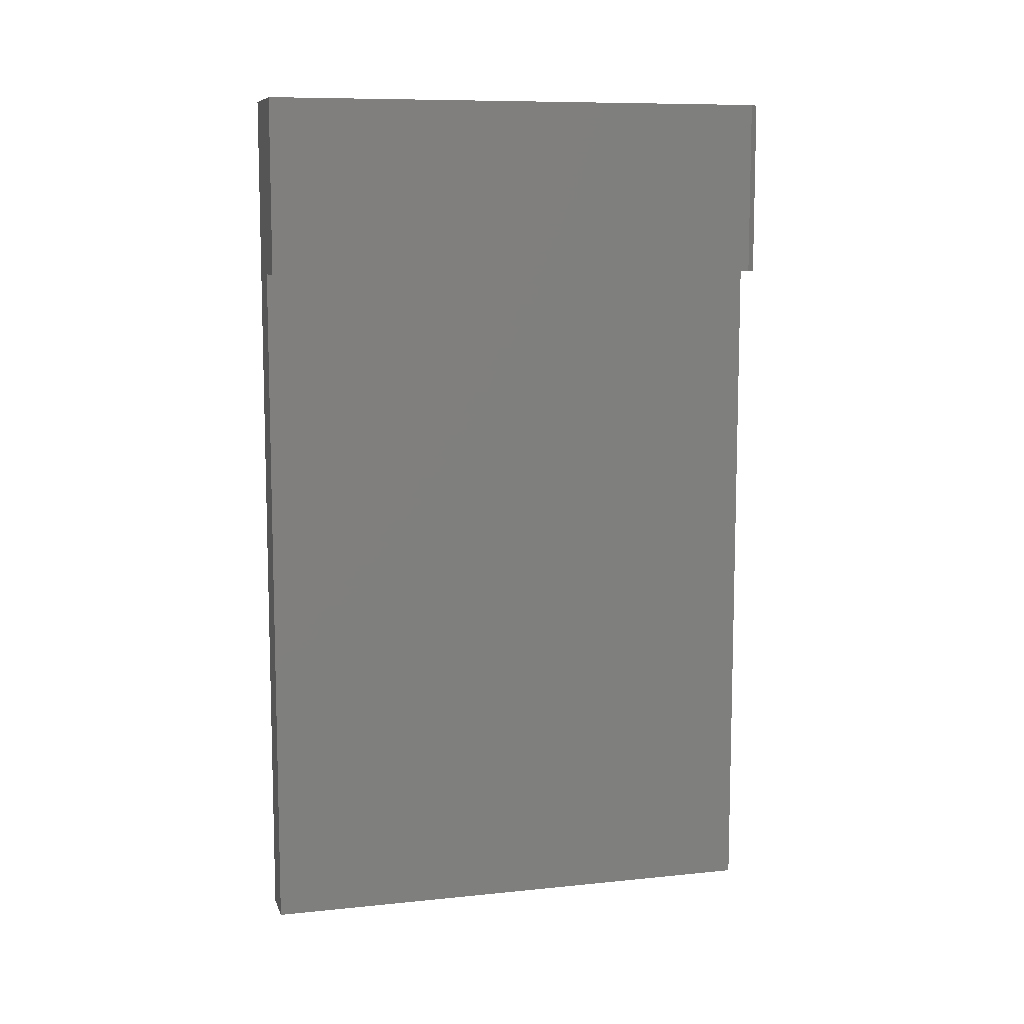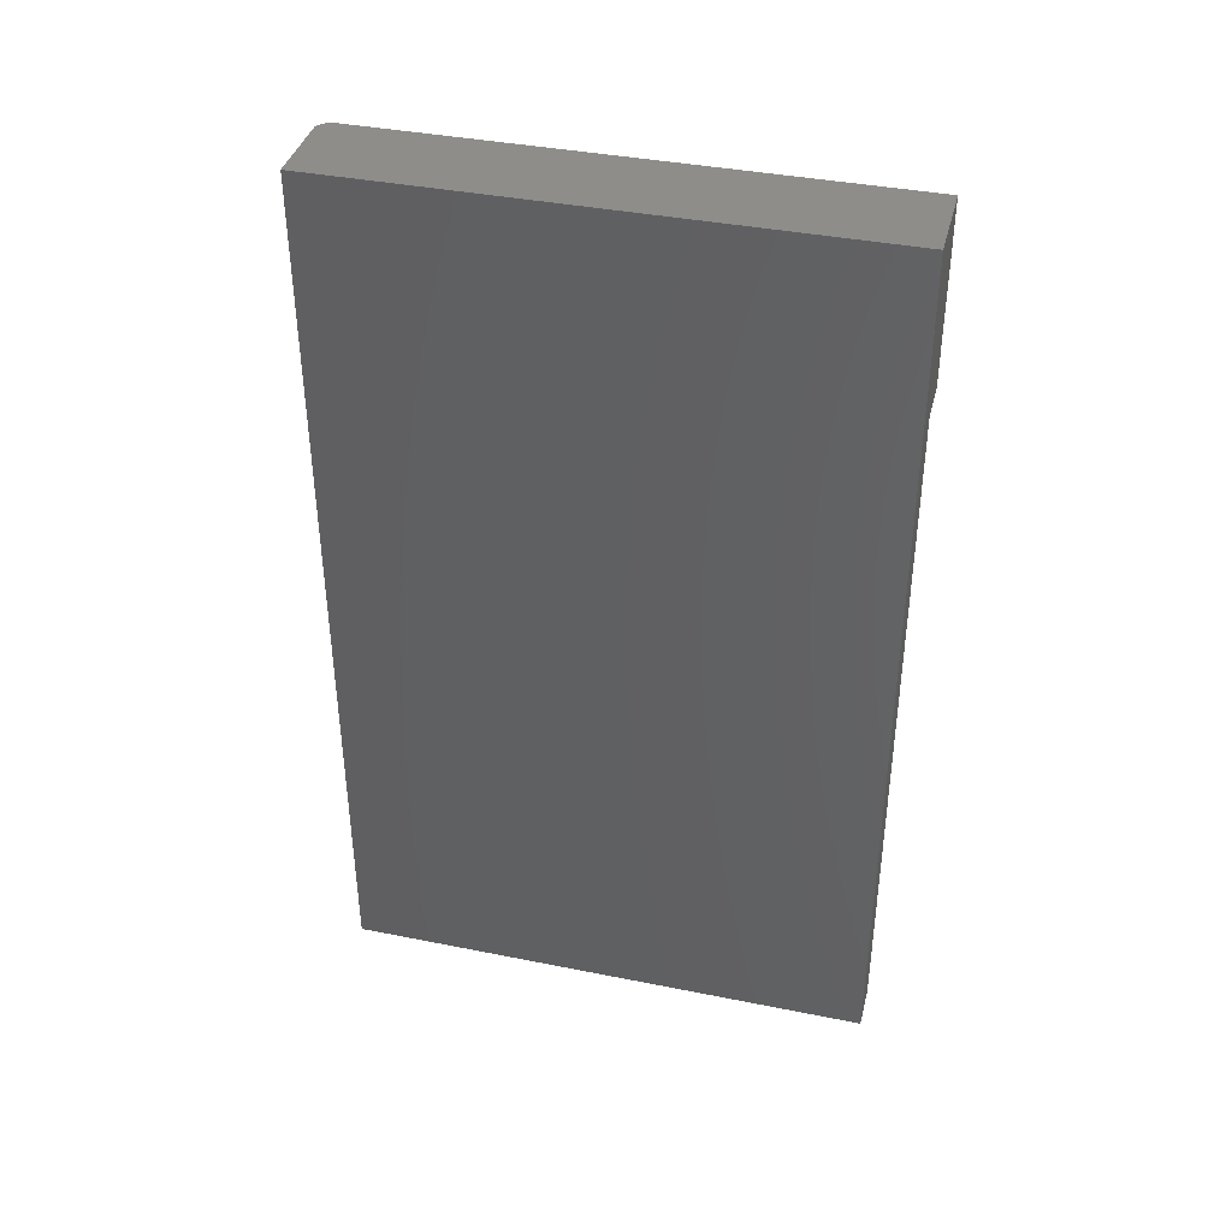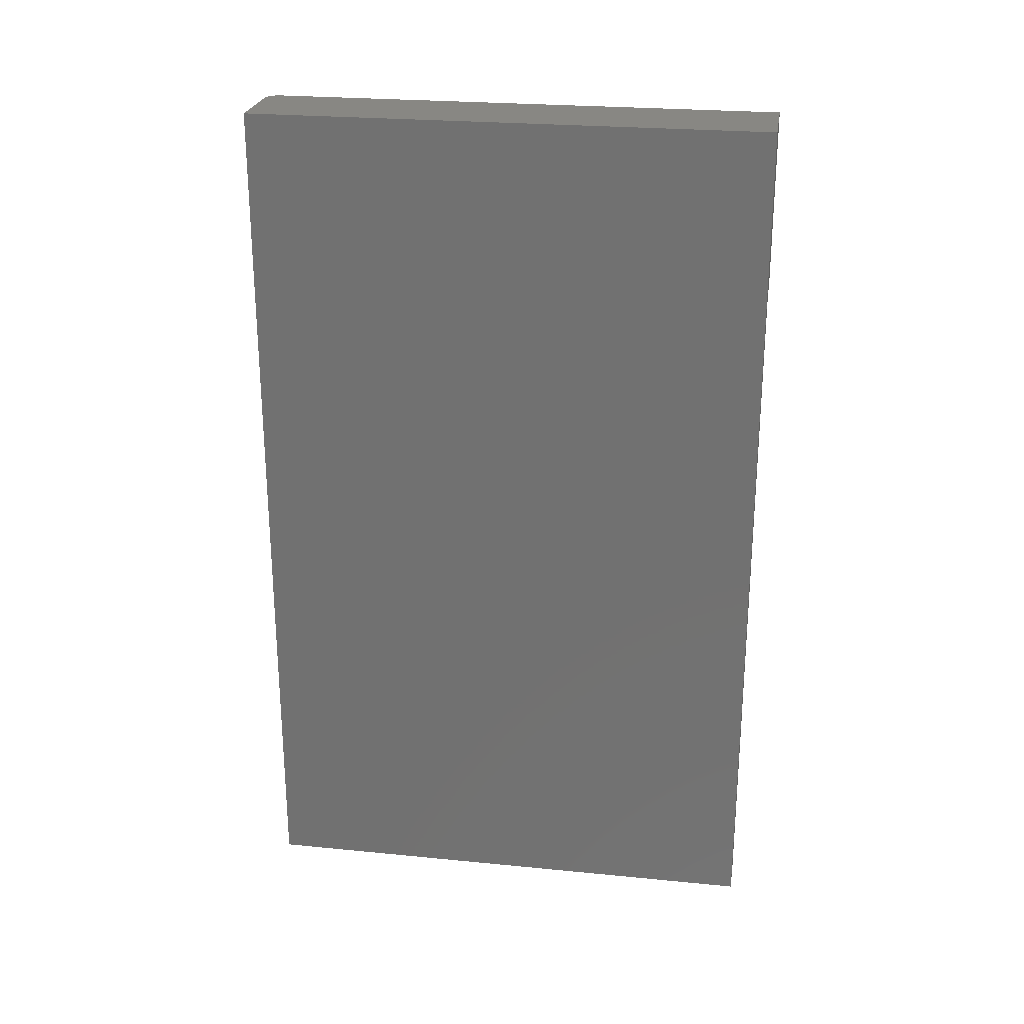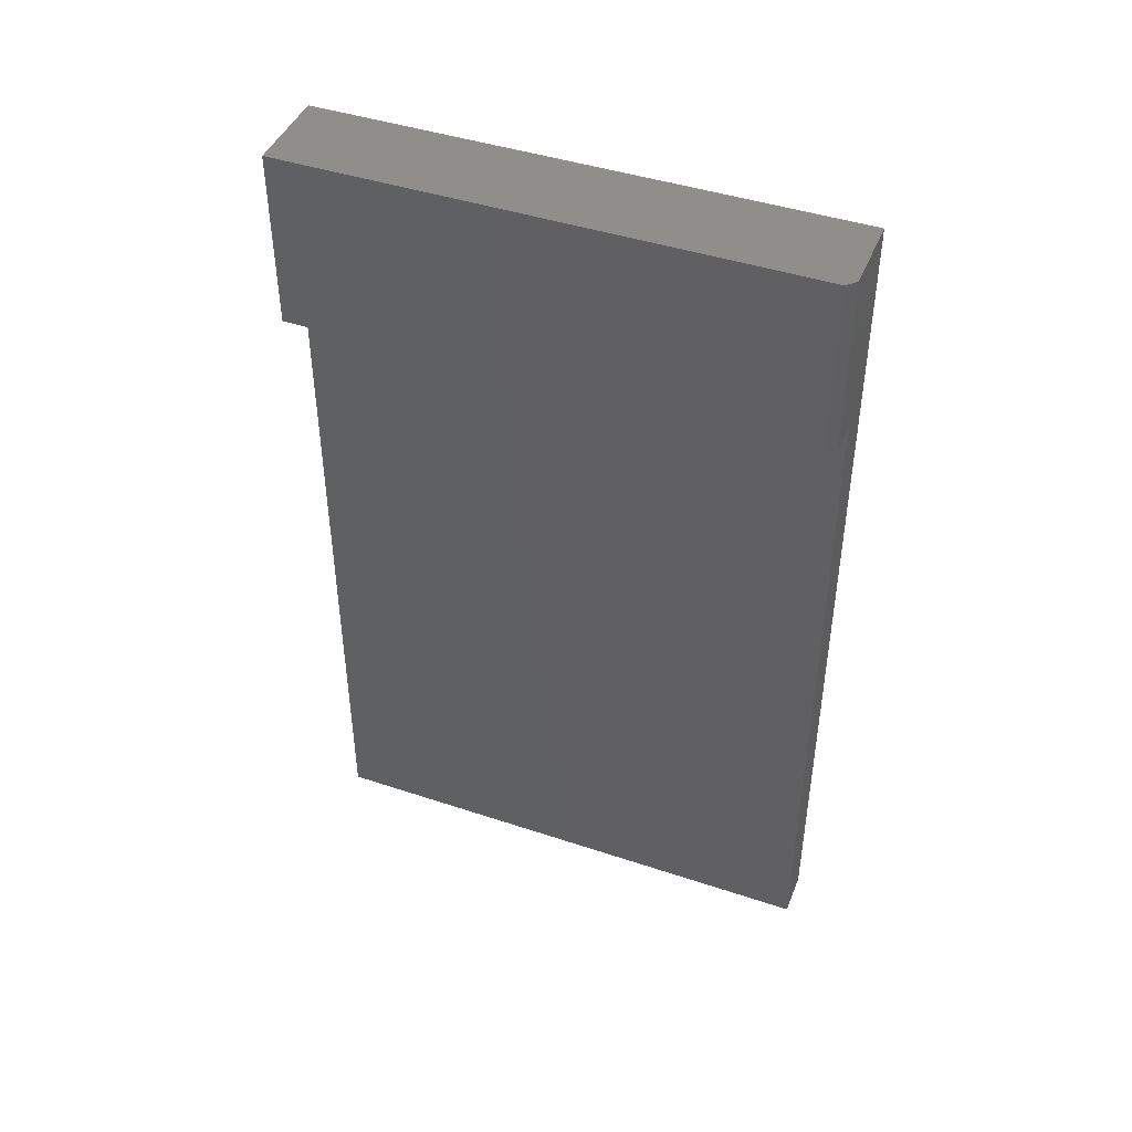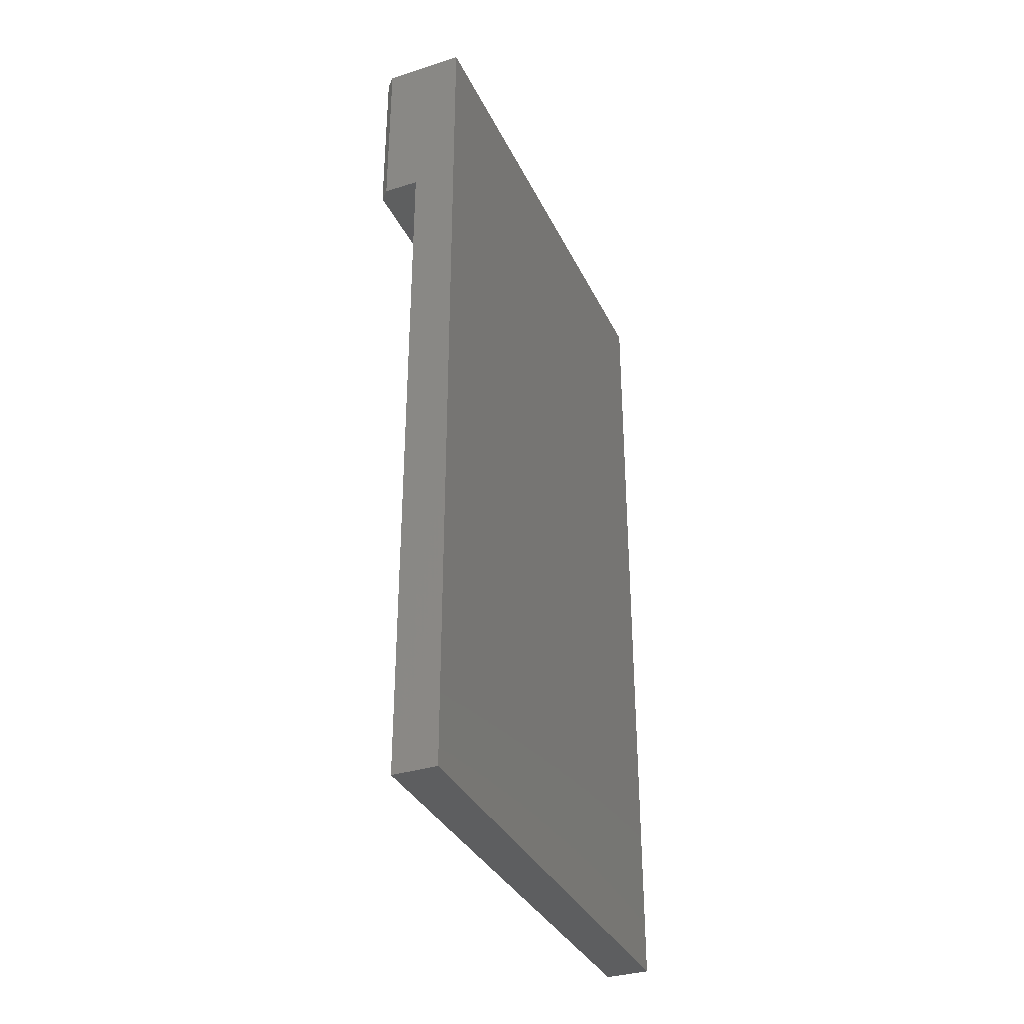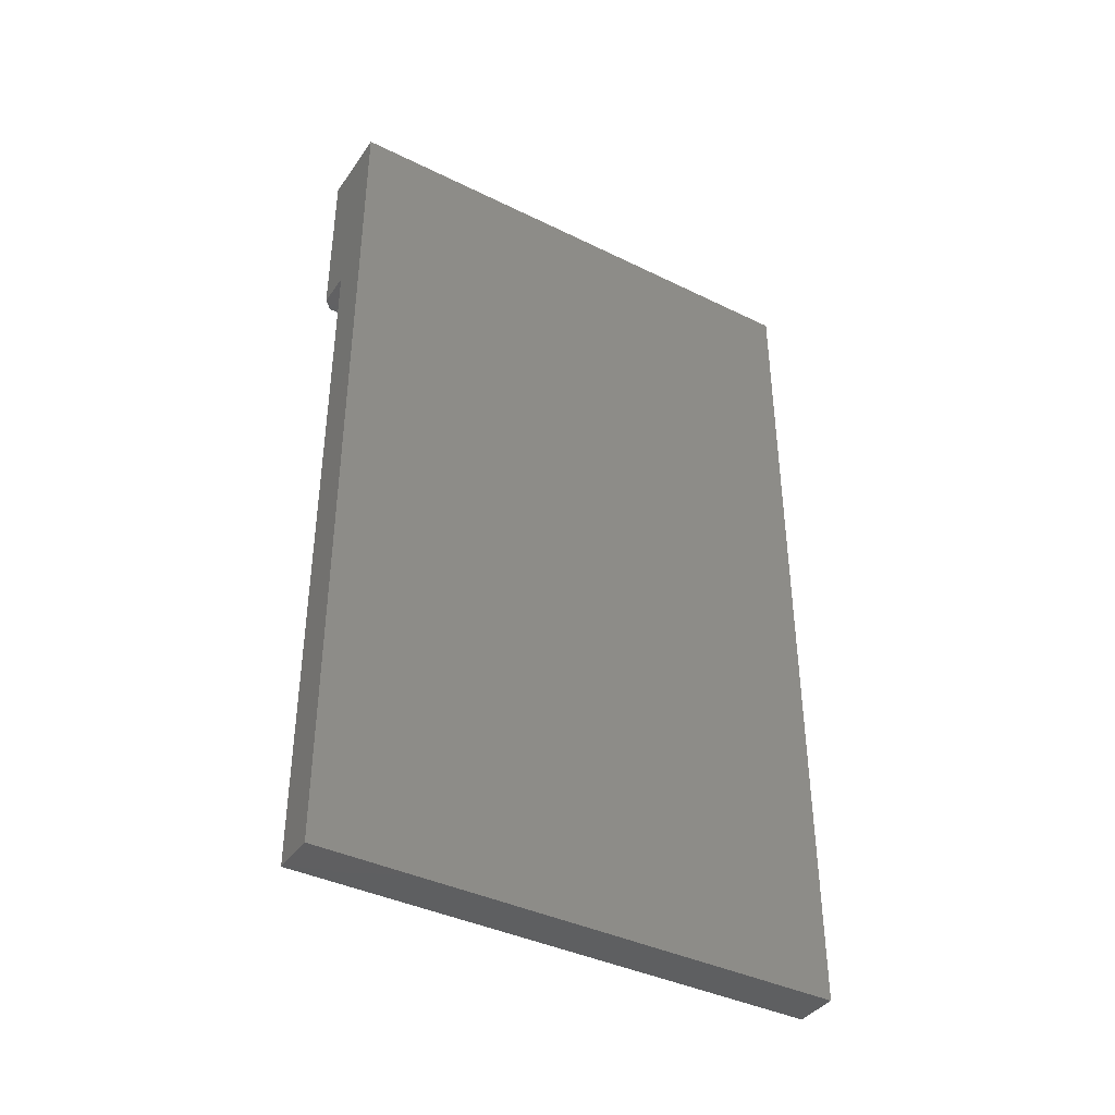
<metadata>
{"format":"stl","ext":"stl","renderer":"f3d","projection":"perspective","resolution":1024,"background":"white","views":[{"elev":9.4,"azim":-105.1,"up":"+Z"},{"elev":38.9,"azim":104.1,"up":"+Z"},{"elev":24.8,"azim":99.1,"up":"+Z"},{"elev":44.0,"azim":-68.7,"up":"+Z"},{"elev":-34.5,"azim":23.0,"up":"+Z"},{"elev":-39.4,"azim":58.6,"up":"+Z"}]}
</metadata>
<code>
# stl→obj: 14 verts, 24 faces
v -0.07031 -0.2266 0.7535
v -0.07031 -0.2266 0.6016
v -0.002138 -0.2266 0.7535
v -0.04013 -0.2266 0.6016
v -0.002138 -0.2266 0
v -0.04013 -0.2266 0
v -0.07812 0.2266 0.7535
v -0.07812 0.2266 0.6016
v -0.07812 -0.2188 0.7535
v -0.07812 -0.2188 0.6016
v -0.002138 0.2266 0.7535
v -0.04013 0.2266 0.6016
v -0.002138 0.2266 0
v -0.04013 0.2266 0
f 1 2 3
f 3 2 4
f 3 4 5
f 5 4 6
f 7 8 9
f 9 8 10
f 11 7 3
f 3 7 9
f 3 9 1
f 8 12 10
f 10 12 4
f 10 4 2
f 1 9 2
f 2 9 10
f 7 11 8
f 8 11 12
f 11 13 12
f 12 13 14
f 5 13 3
f 3 13 11
f 14 13 6
f 6 13 5
f 4 12 6
f 6 12 14

</code>
